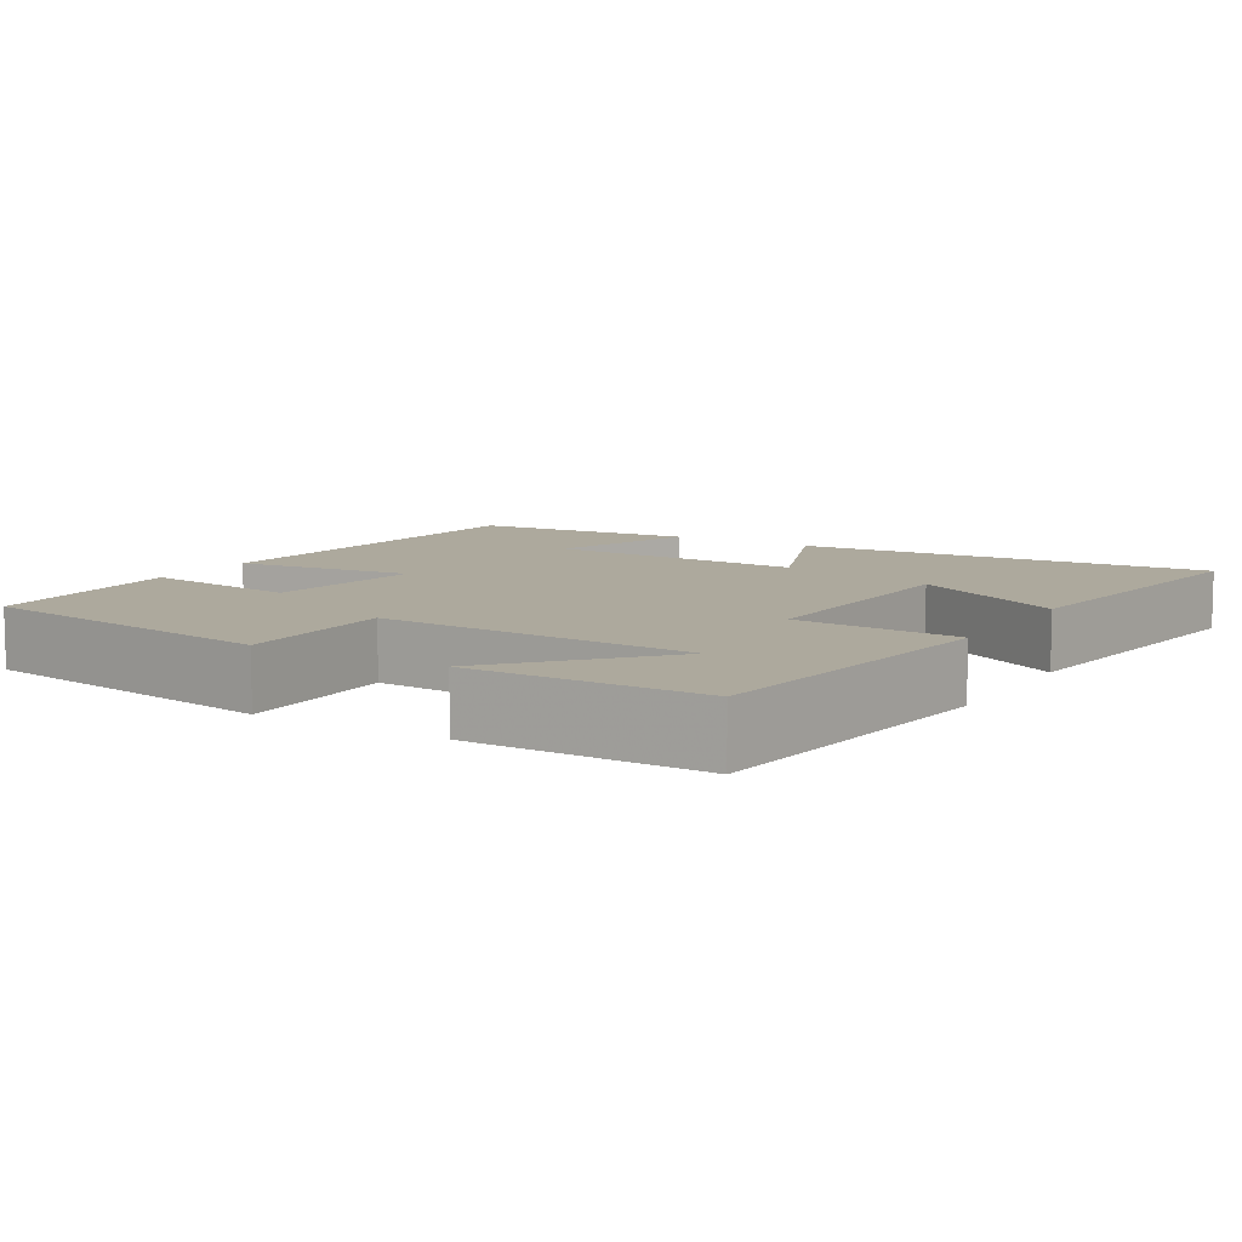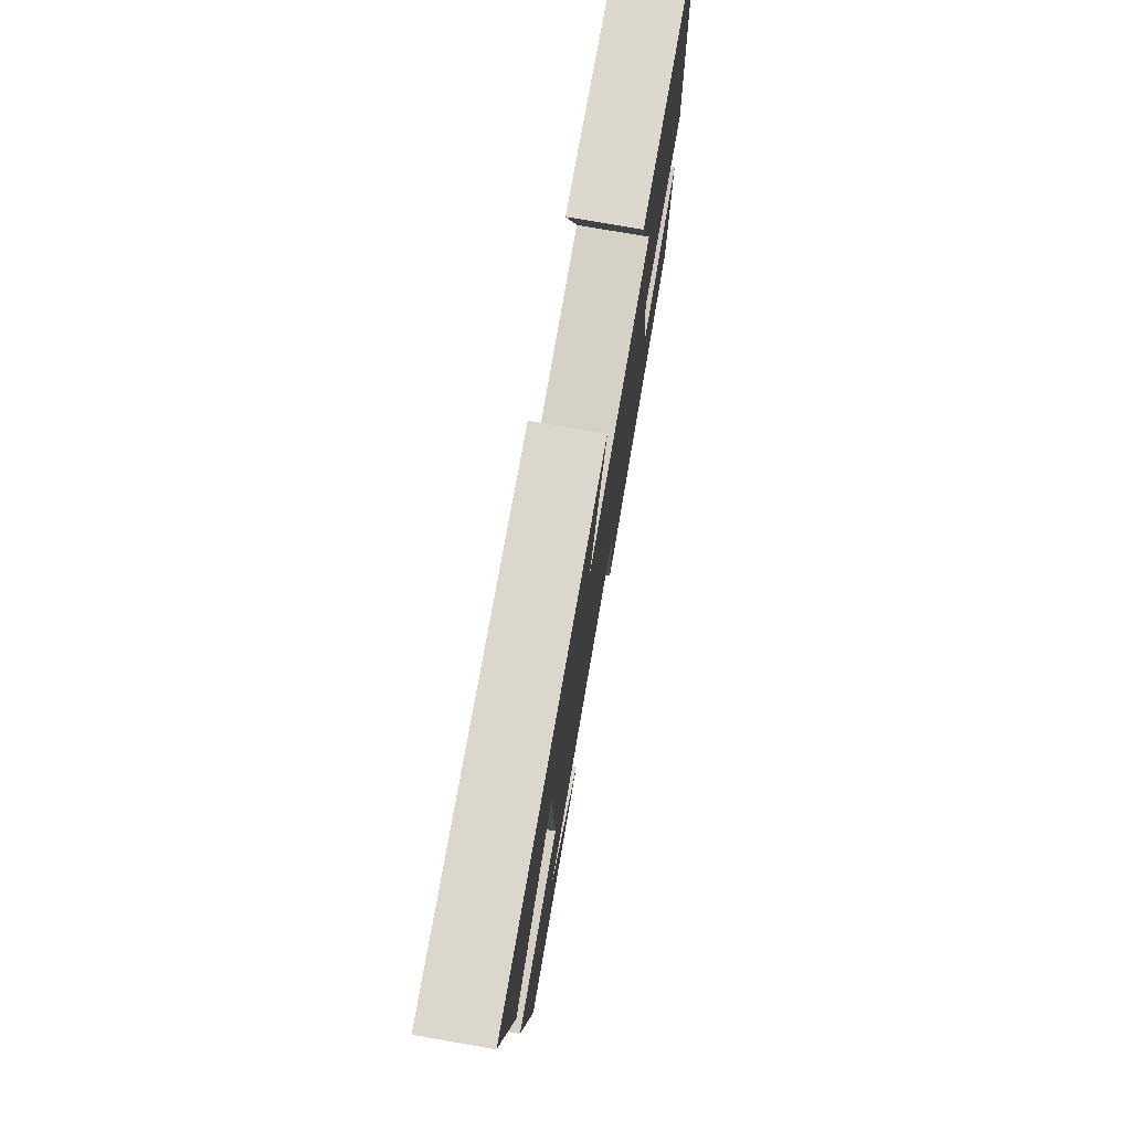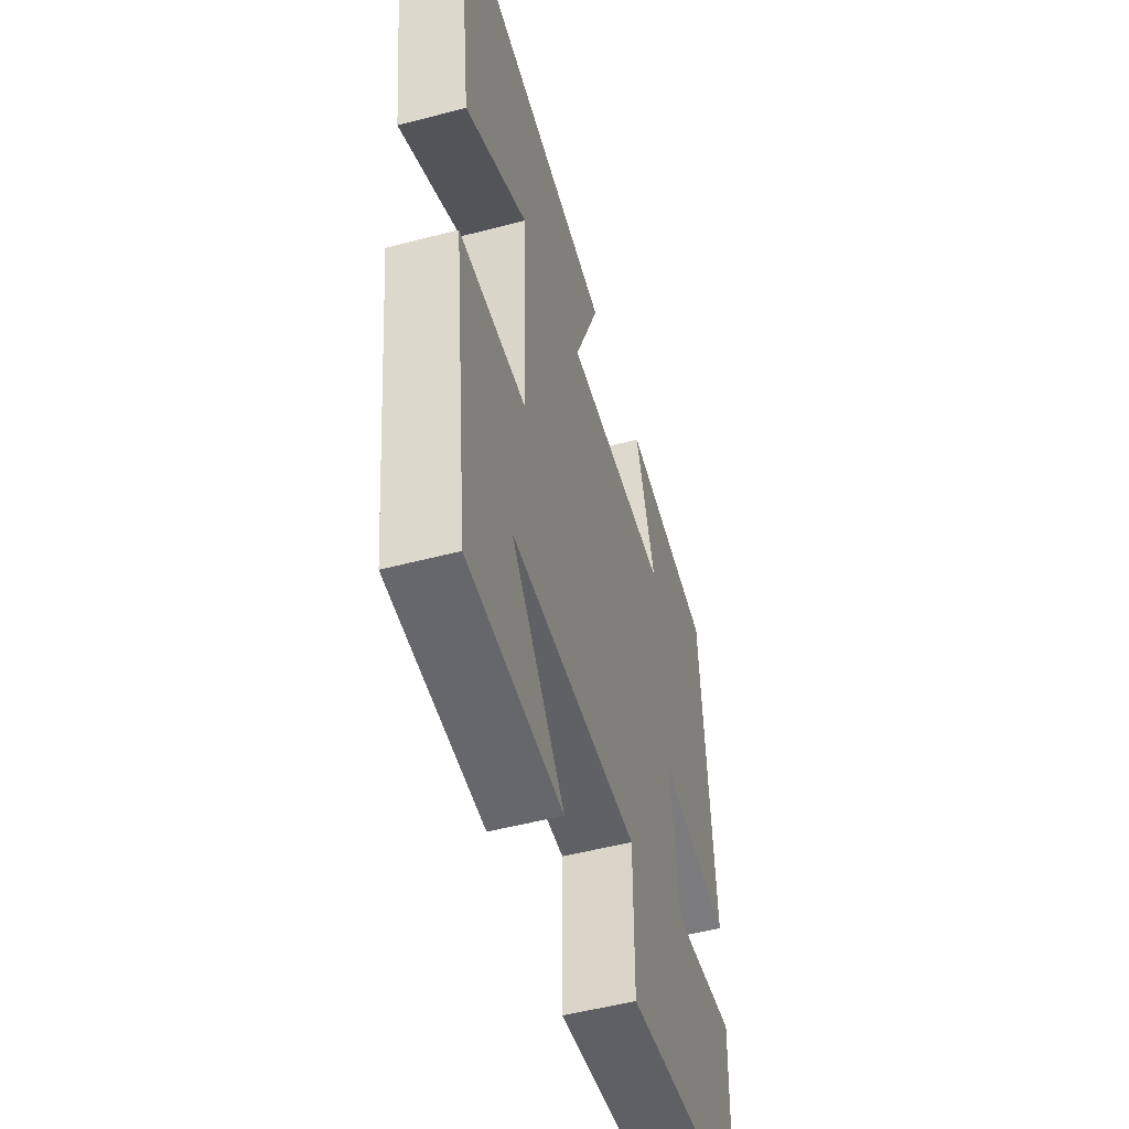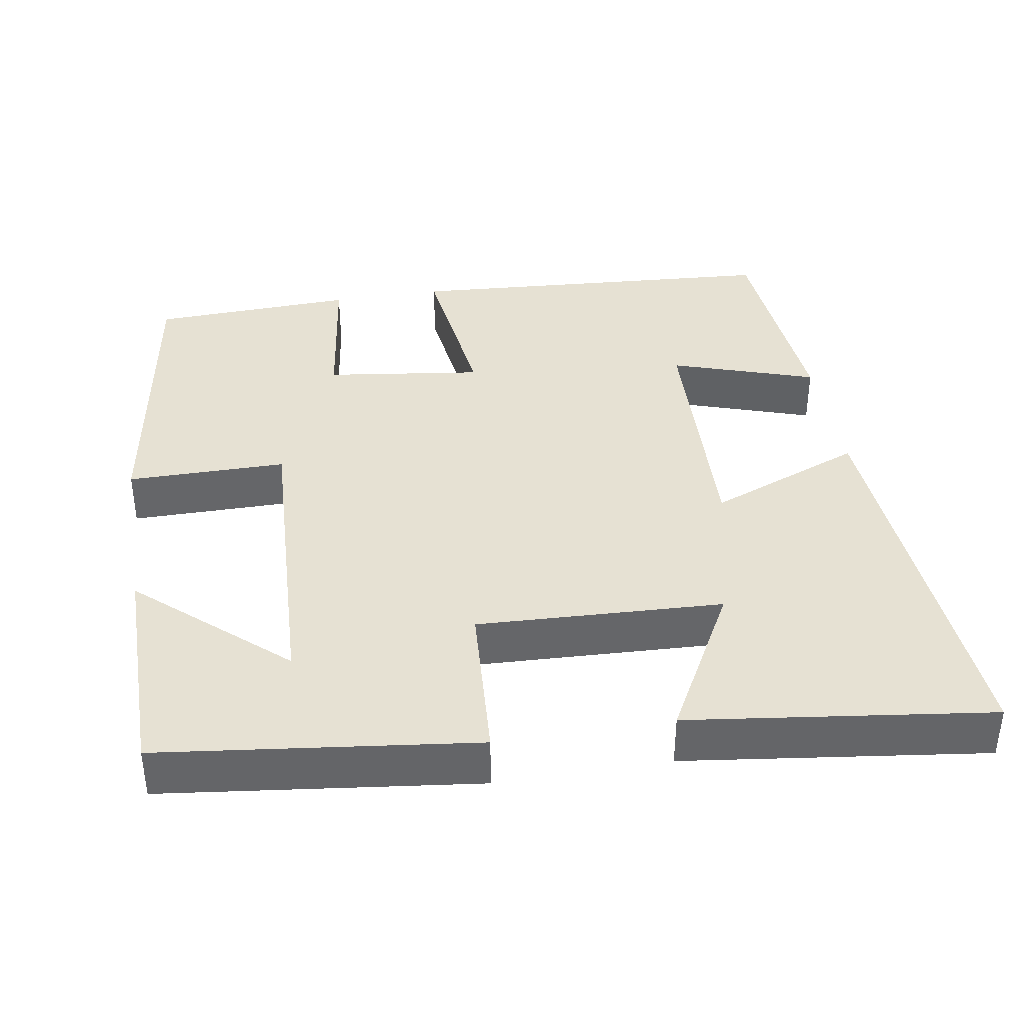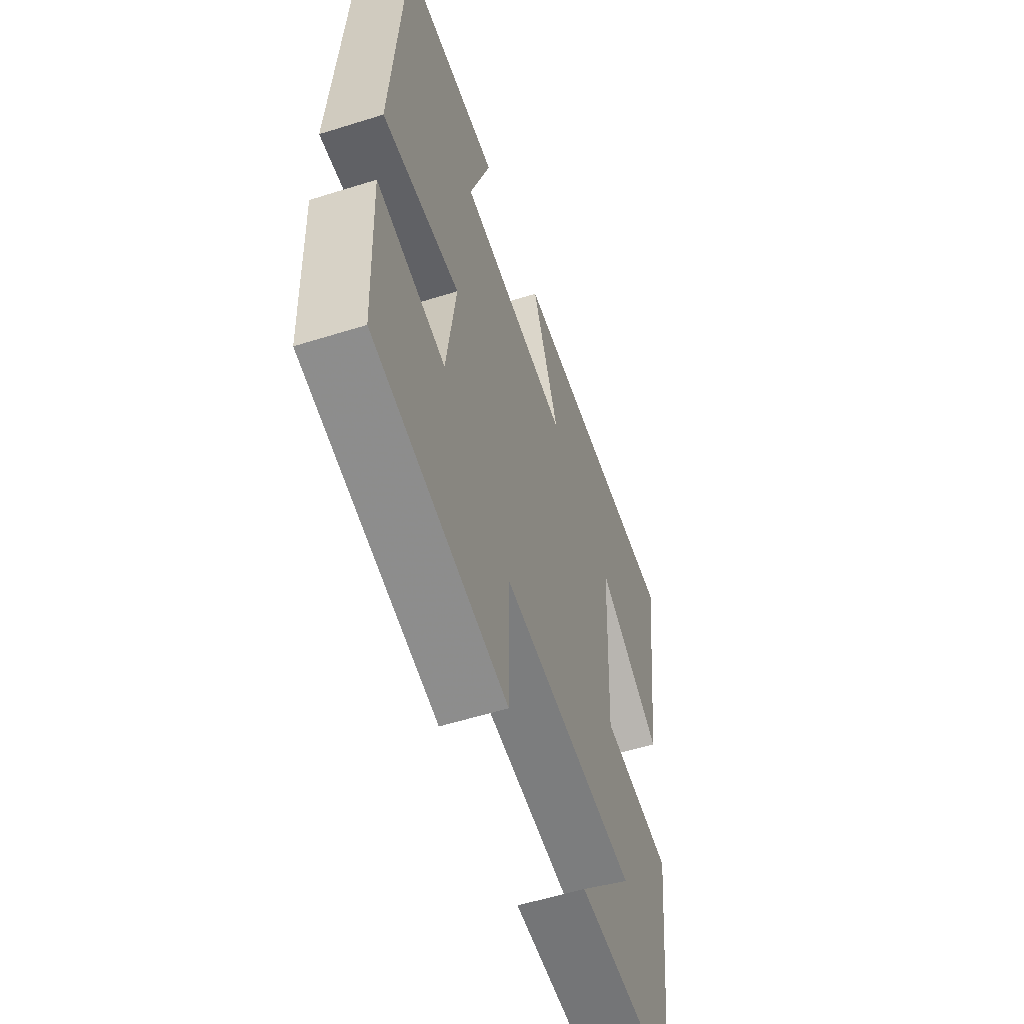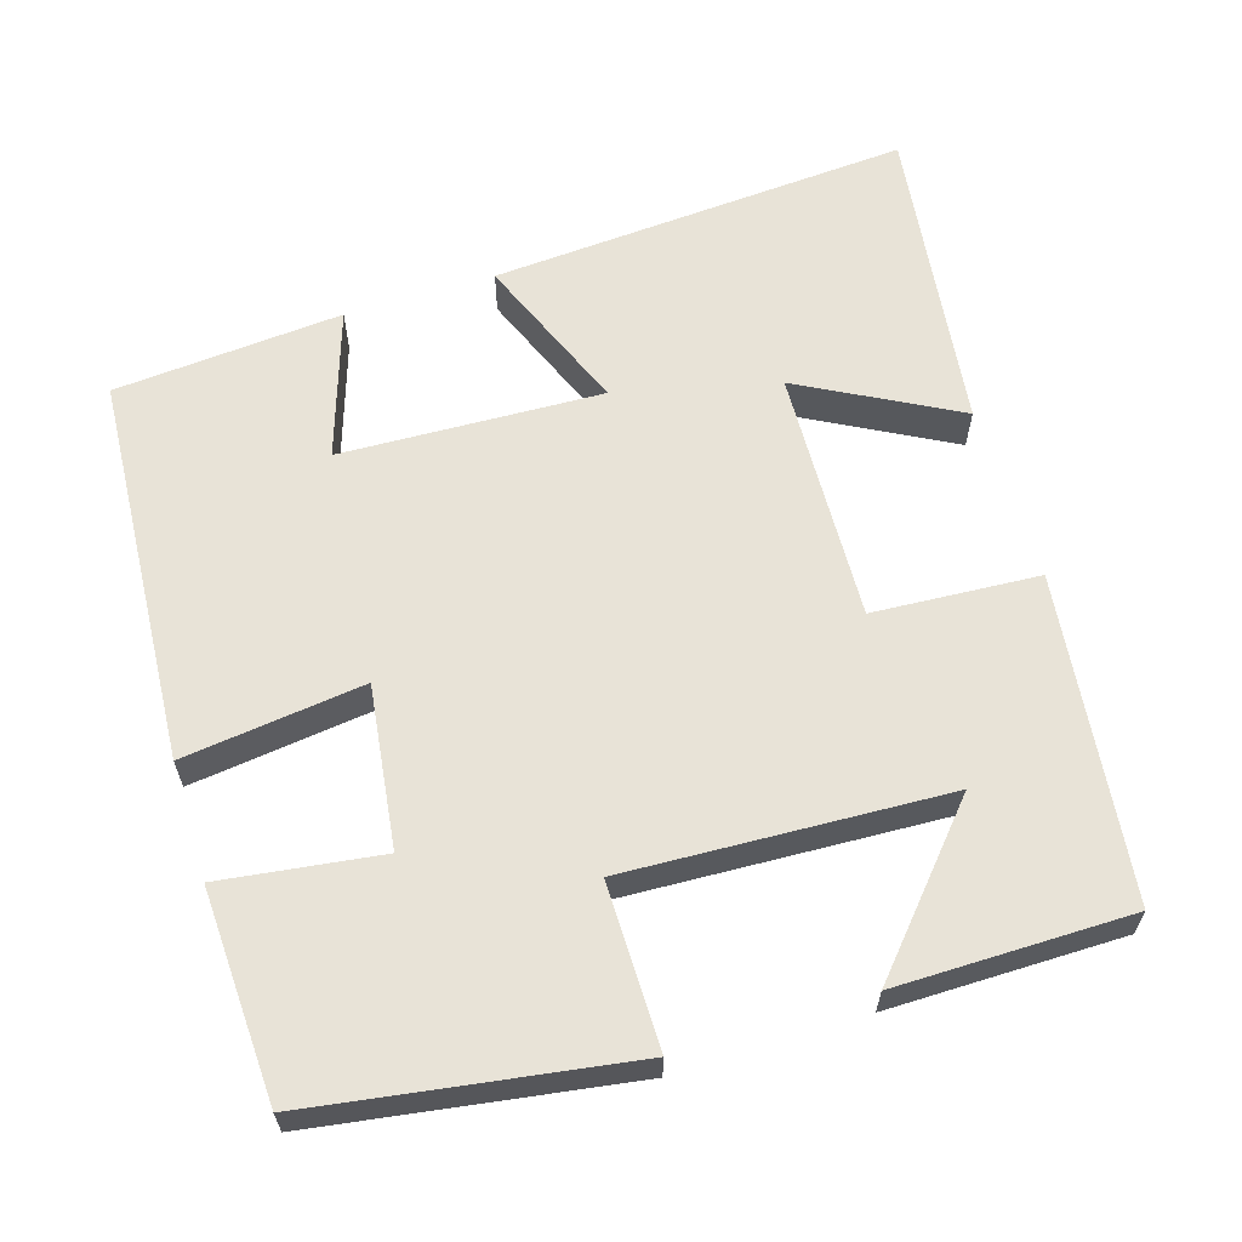
<metadata>
{"format":"obj","ext":"obj","renderer":"f3d","projection":"perspective","resolution":1024,"background":"white","views":[{"elev":8.8,"azim":-148.8,"up":"+Y"},{"elev":76.8,"azim":-80.1,"up":"+Z"},{"elev":-52.1,"azim":-74.2,"up":"+Z"},{"elev":38.6,"azim":-99.5,"up":"+Y"},{"elev":-56.4,"azim":108.2,"up":"+Z"},{"elev":62.1,"azim":162.6,"up":"+Y"}]}
</metadata>
<code>
v 0.466 0.07 0.477
v 0.5 0.07 -0.019
v 0.269 0.07 0.009
v 0.297 0.07 -0.197
v 0.5 0.07 -0.169
v 0.489 0.07 -0.437
v 0.09 0.07 -0.5
v 0.09 0.07 -0.291
v -0.318 0.07 -0.311
v -0.15 0.07 -0.5
v -0.449 0.07 -0.5
v -0.5 0.07 -0.088
v -0.288 0.07 -0.074
v -0.302 0.07 0.248
v -0.5 0.07 0.14
v -0.552 0.07 0.535
v -0.016 0.07 0.5
v -0.097 0.07 0.297
v 0.237 0.07 0.311
v 0.174 0.07 0.5
v 0.466 0 0.477
v 0.5 0 -0.019
v 0.269 0 0.009
v 0.297 0 -0.197
v 0.5 0 -0.169
v 0.489 0 -0.437
v 0.09 0 -0.5
v 0.09 0 -0.291
v -0.318 0 -0.311
v -0.15 0 -0.5
v -0.449 0 -0.5
v -0.5 0 -0.088
v -0.288 0 -0.074
v -0.302 0 0.248
v -0.5 0 0.14
v -0.552 0 0.535
v -0.016 0 0.5
v -0.097 0 0.297
v 0.237 0 0.311
v 0.174 0 0.5
f 19 20 1 2
f 18 19 2 3
f 16 17 18
f 16 18 3 4
f 14 15 16
f 14 16 4
f 13 14 4
f 12 13 4
f 9 10 11
f 9 11 12
f 8 9 12 4
f 6 7 8
f 5 6 8
f 4 5 8
f 22 21 40 39
f 23 22 39 38
f 38 37 36
f 24 23 38 36
f 36 35 34
f 24 36 34
f 24 34 33
f 24 33 32
f 31 30 29
f 32 31 29
f 24 32 29 28
f 28 27 26
f 28 26 25
f 28 25 24
f 1 21 22 2
f 2 22 23 3
f 3 23 24 4
f 4 24 25 5
f 5 25 26 6
f 6 26 27 7
f 7 27 28 8
f 8 28 29 9
f 9 29 30 10
f 10 30 31 11
f 11 31 32 12
f 12 32 33 13
f 13 33 34 14
f 14 34 35 15
f 15 35 36 16
f 16 36 37 17
f 17 37 38 18
f 18 38 39 19
f 19 39 40 20
f 20 40 21 1

</code>
